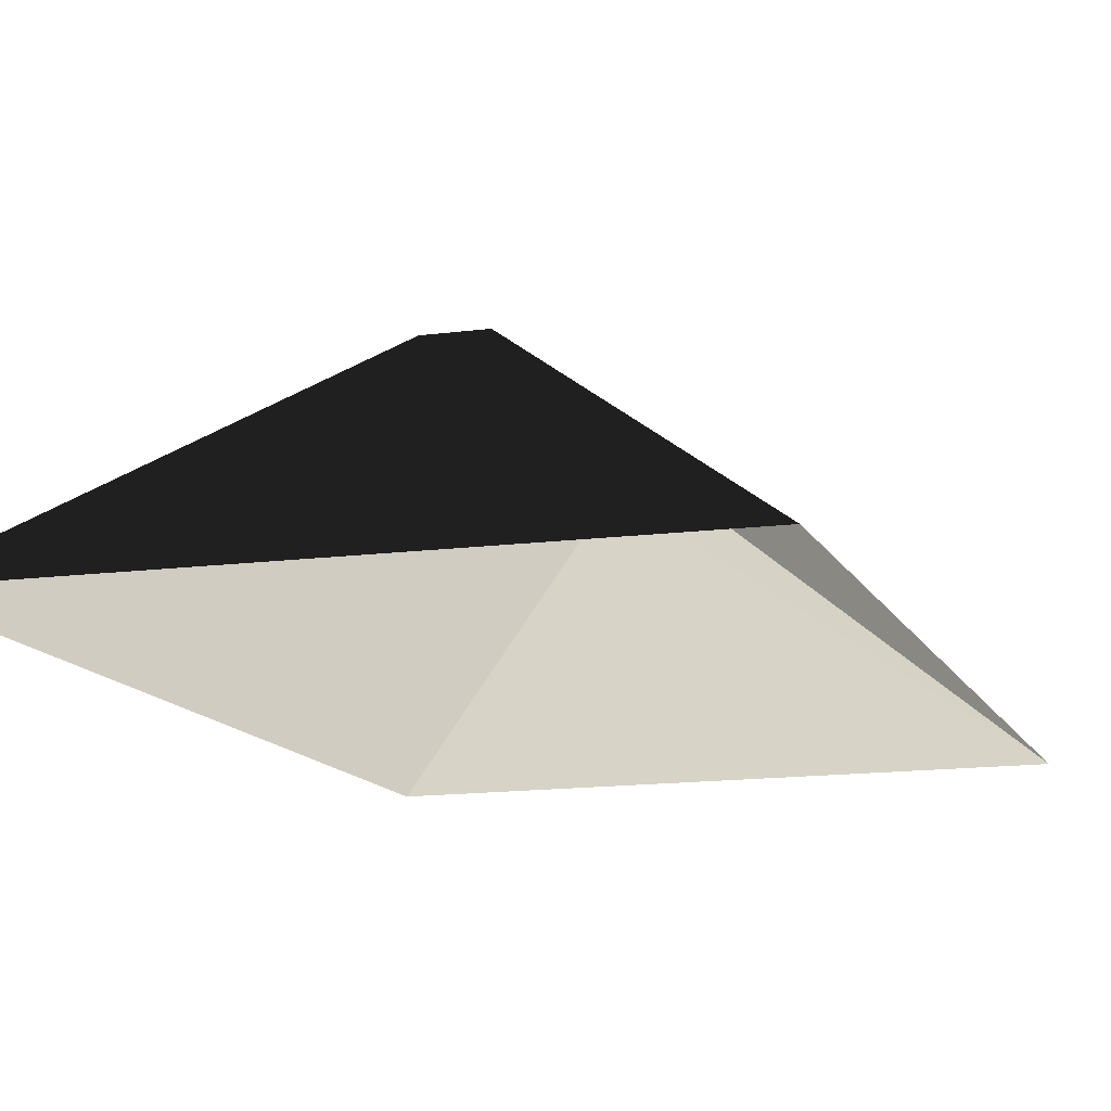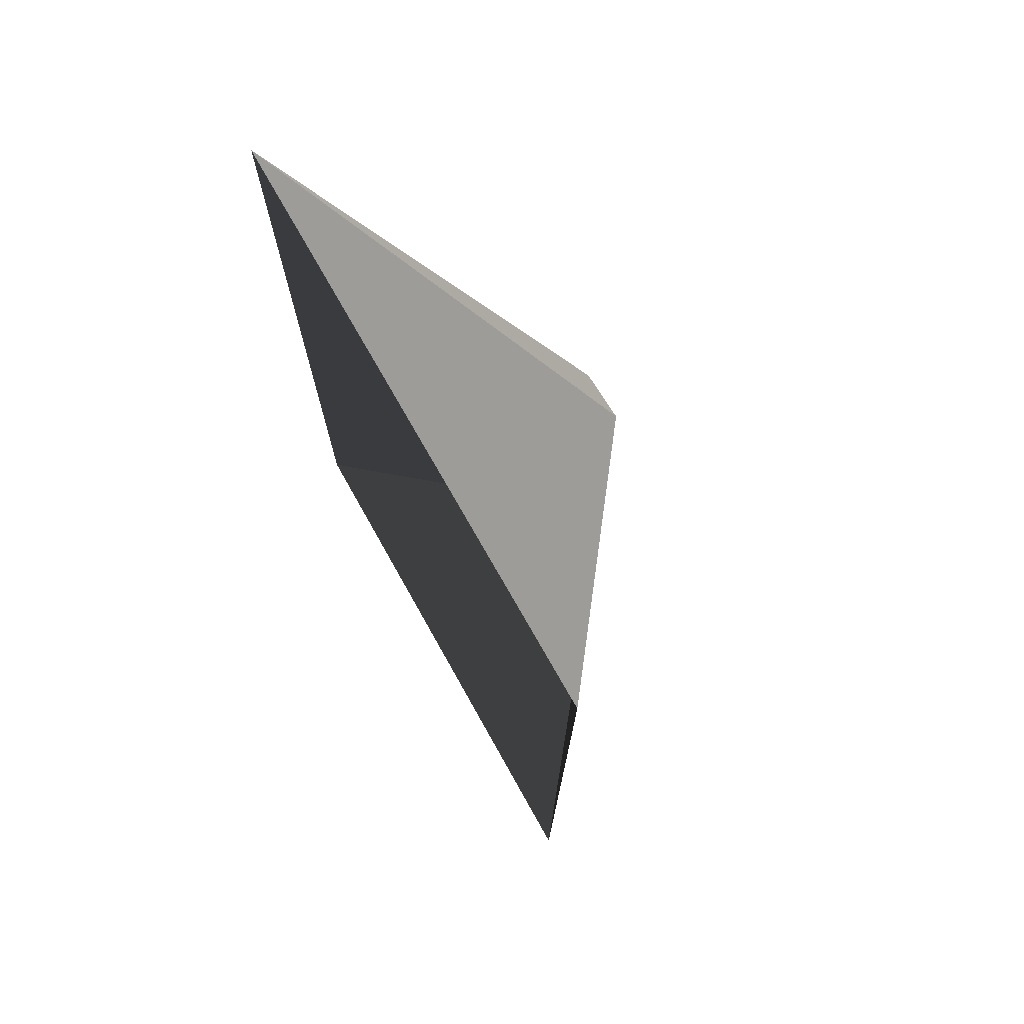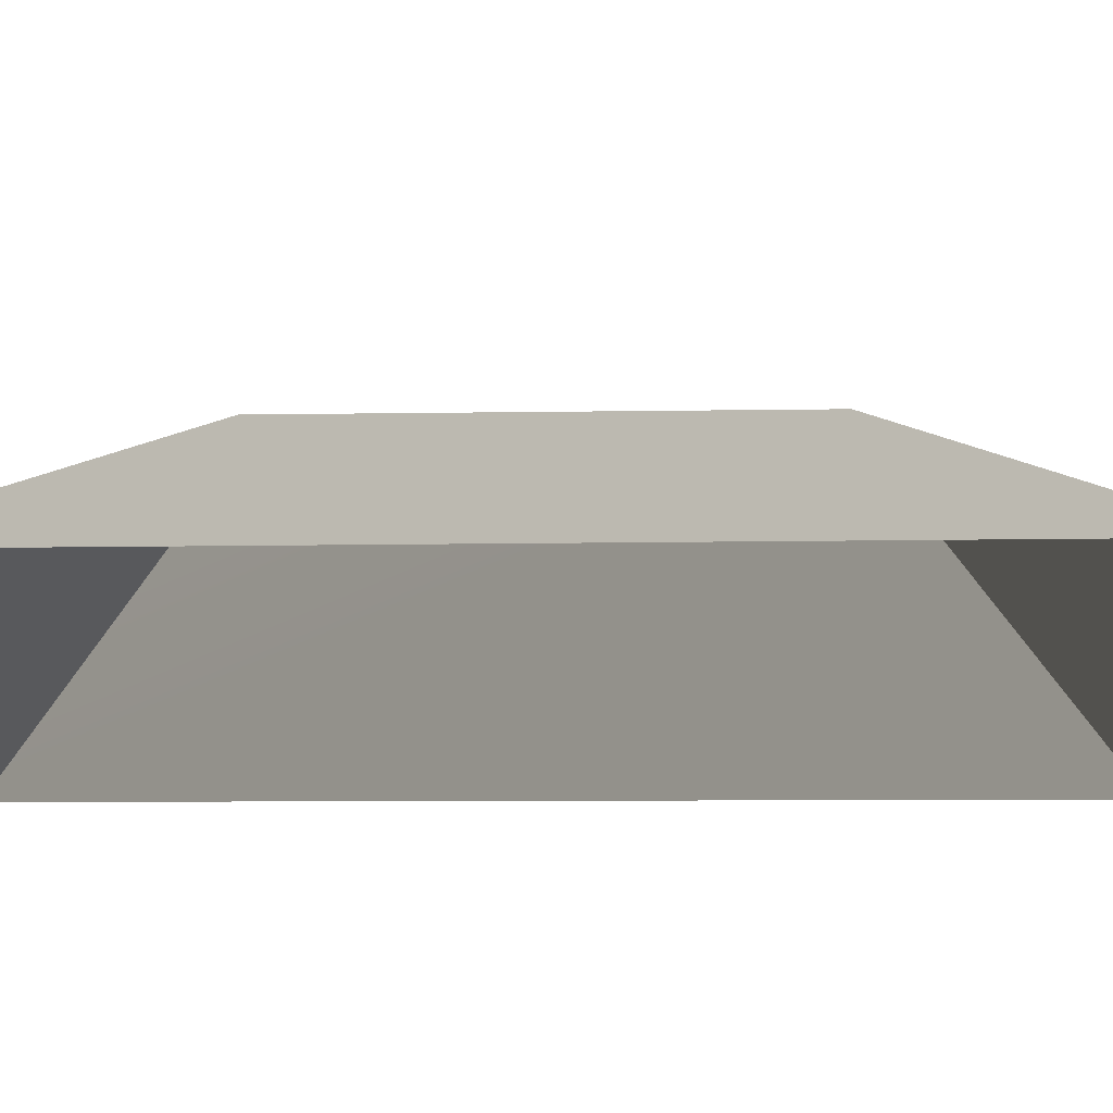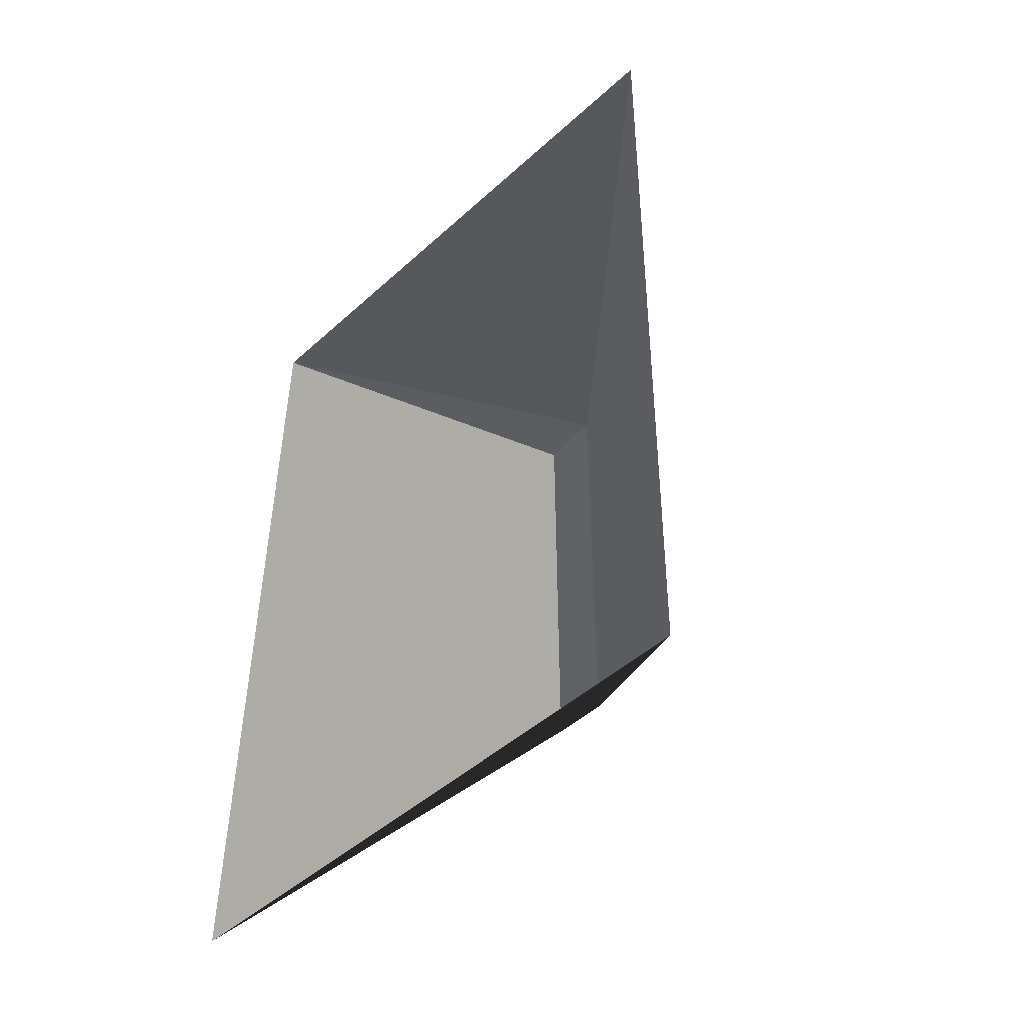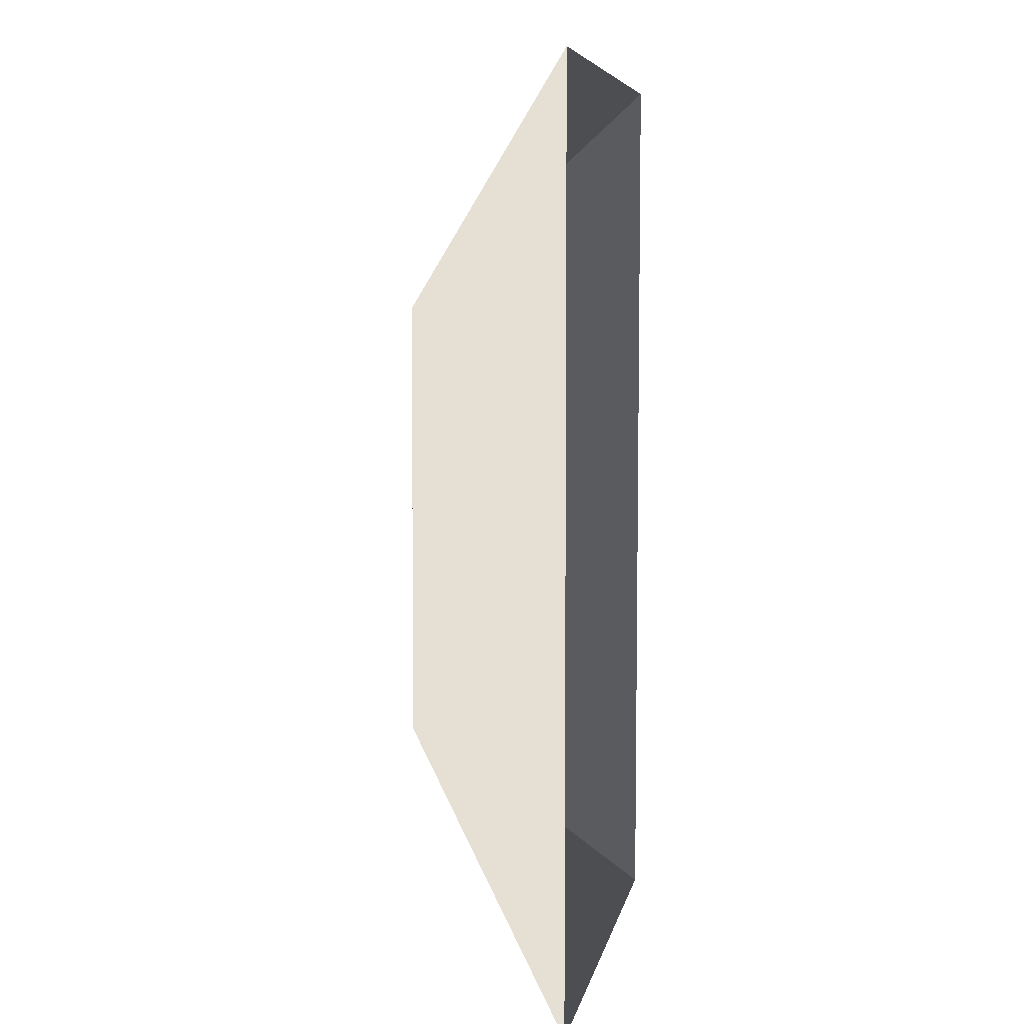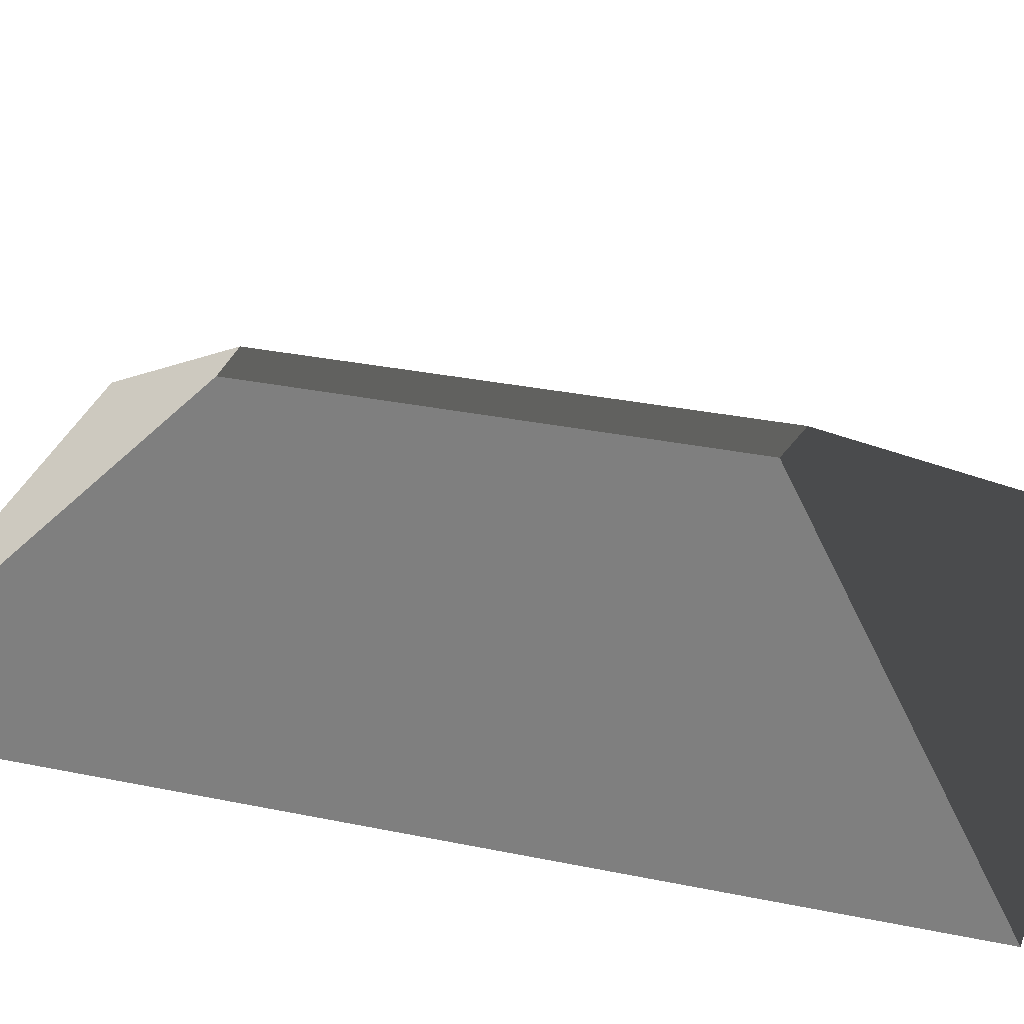
<metadata>
{"format":"obj","ext":"obj","renderer":"f3d","projection":"perspective","resolution":1024,"background":"white","views":[{"elev":-12.6,"azim":17.6,"up":"+Z"},{"elev":73.7,"azim":-119.3,"up":"+Y"},{"elev":-21.0,"azim":91.3,"up":"+Z"},{"elev":-50.0,"azim":-136.1,"up":"+Y"},{"elev":5.1,"azim":100.2,"up":"+Y"},{"elev":31.6,"azim":106.3,"up":"+Z"}]}
</metadata>
<code>
v 6.641 5.427 9.825
v 6.641 0.8173 9.825
v 6.113 0.8173 9.825
v 6.101 5.539 9.825
v 9.309 7.807 7.729
v 6.641 5.427 9.825
v 6.101 5.539 9.825
v 3.509 -1.621 7.729
v 3.37 8.037 7.729
v 6.101 5.539 9.825
v 6.113 0.8173 9.825
v 9.309 7.807 7.729
v 9.309 -1.621 7.729
v 6.641 0.8173 9.825
v 6.641 5.427 9.825
v 3.509 -1.621 7.729
v 6.113 0.8173 9.825
v 6.641 0.8173 9.825
v 9.309 -1.621 7.729
v 9.309 7.807 7.729
v 6.101 5.539 9.825
v 3.37 8.037 7.729
g Building_t8.032_35226_392
f 1 3 2
f 1 4 3
f 5 7 6
f 8 10 9
f 8 11 10
f 12 14 13
f 12 15 14
f 16 18 17
f 16 19 18
f 20 22 21

</code>
